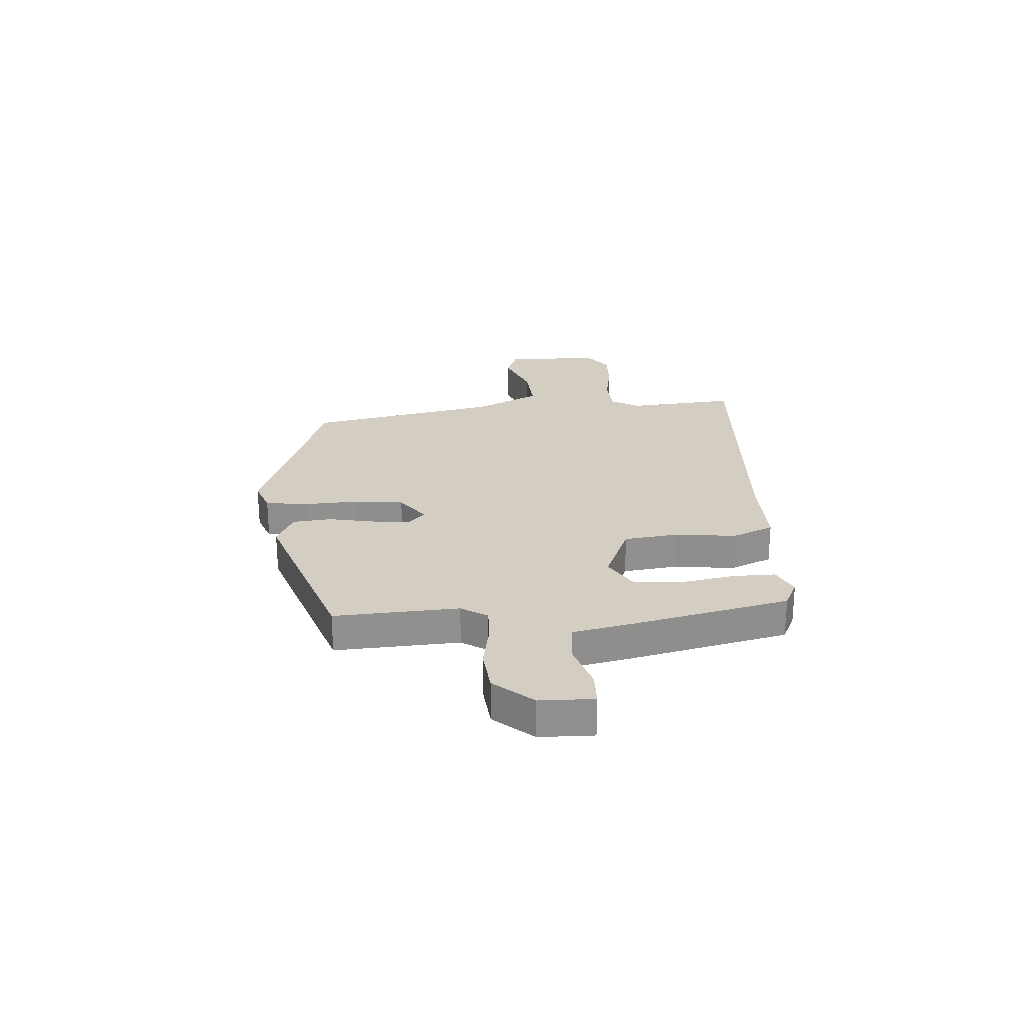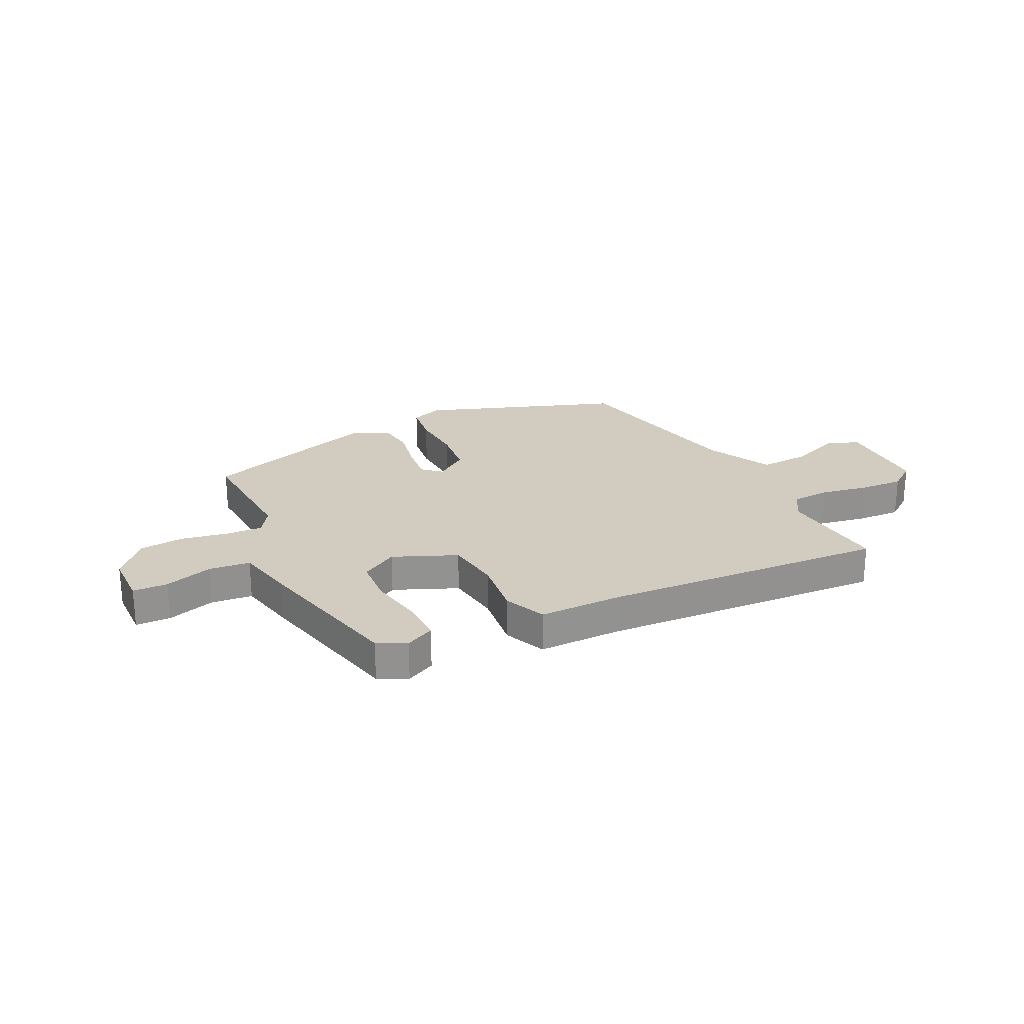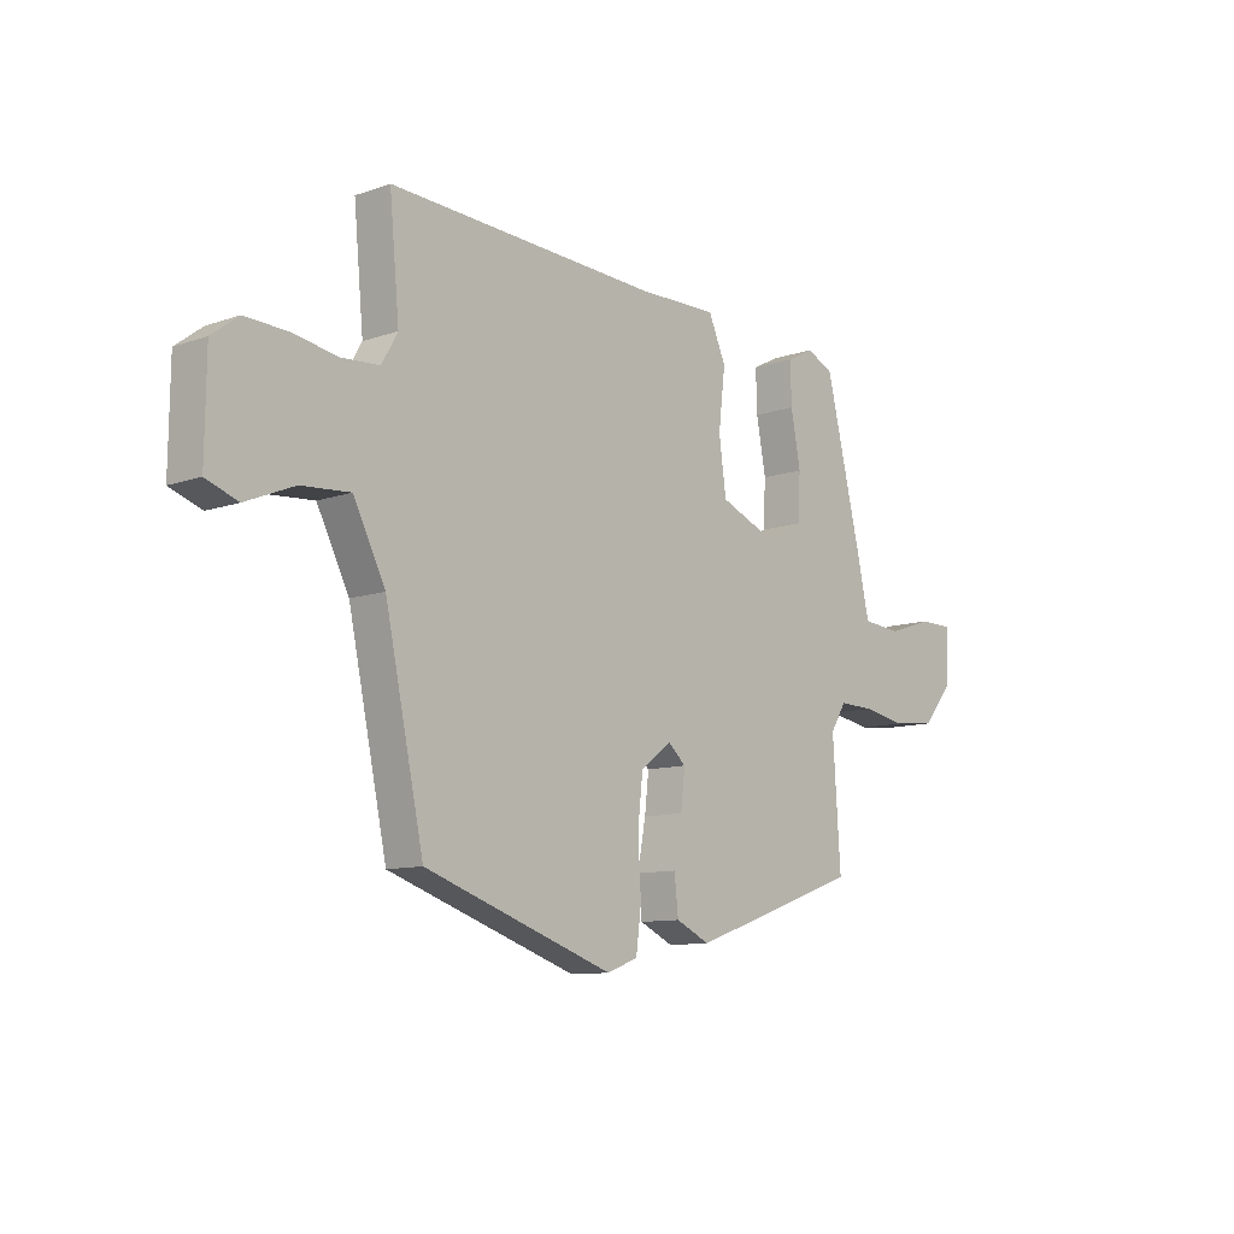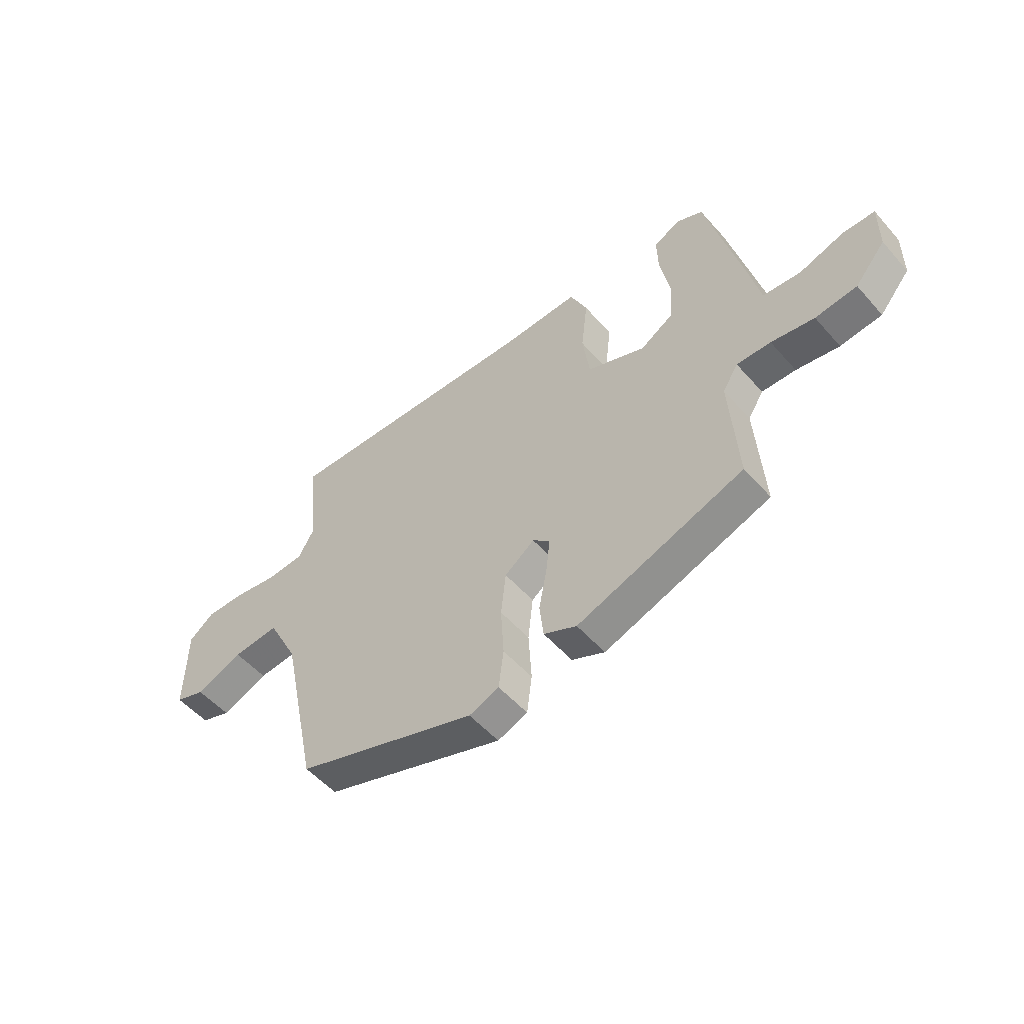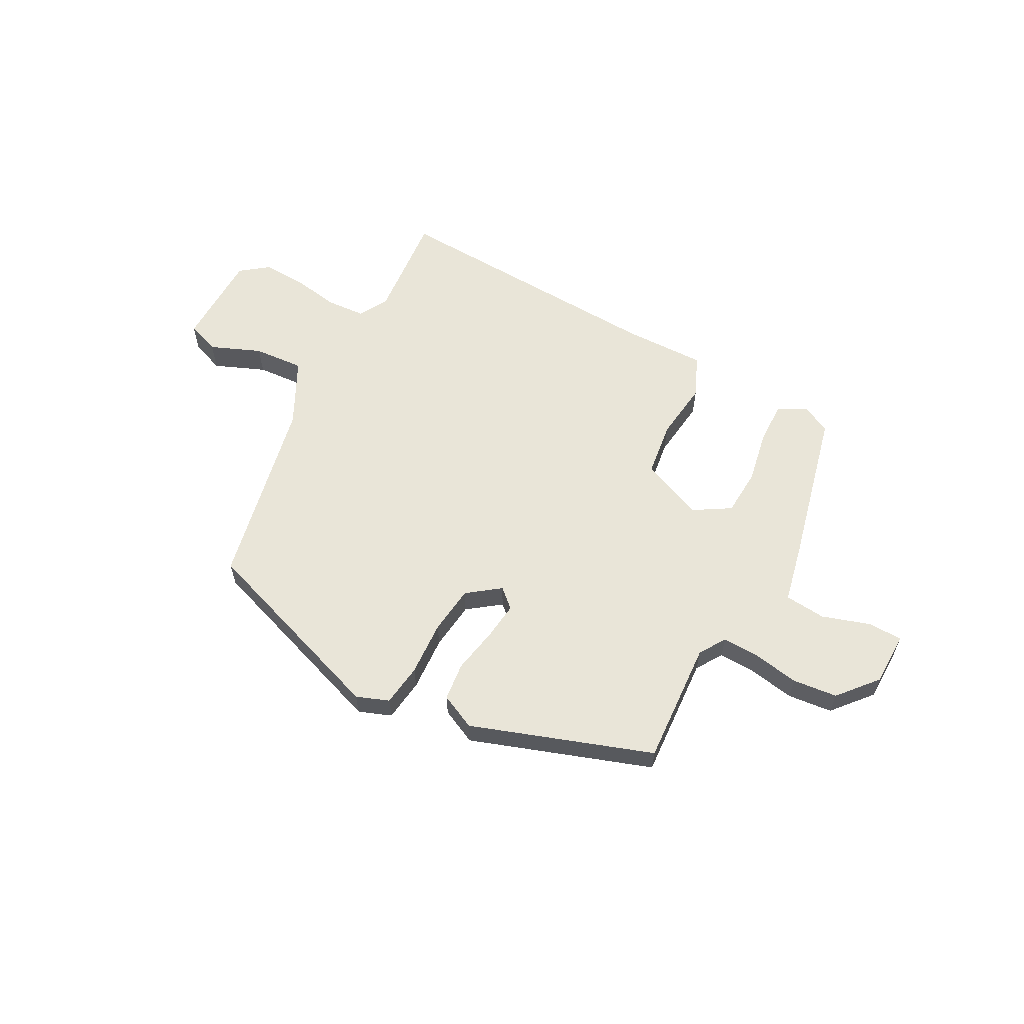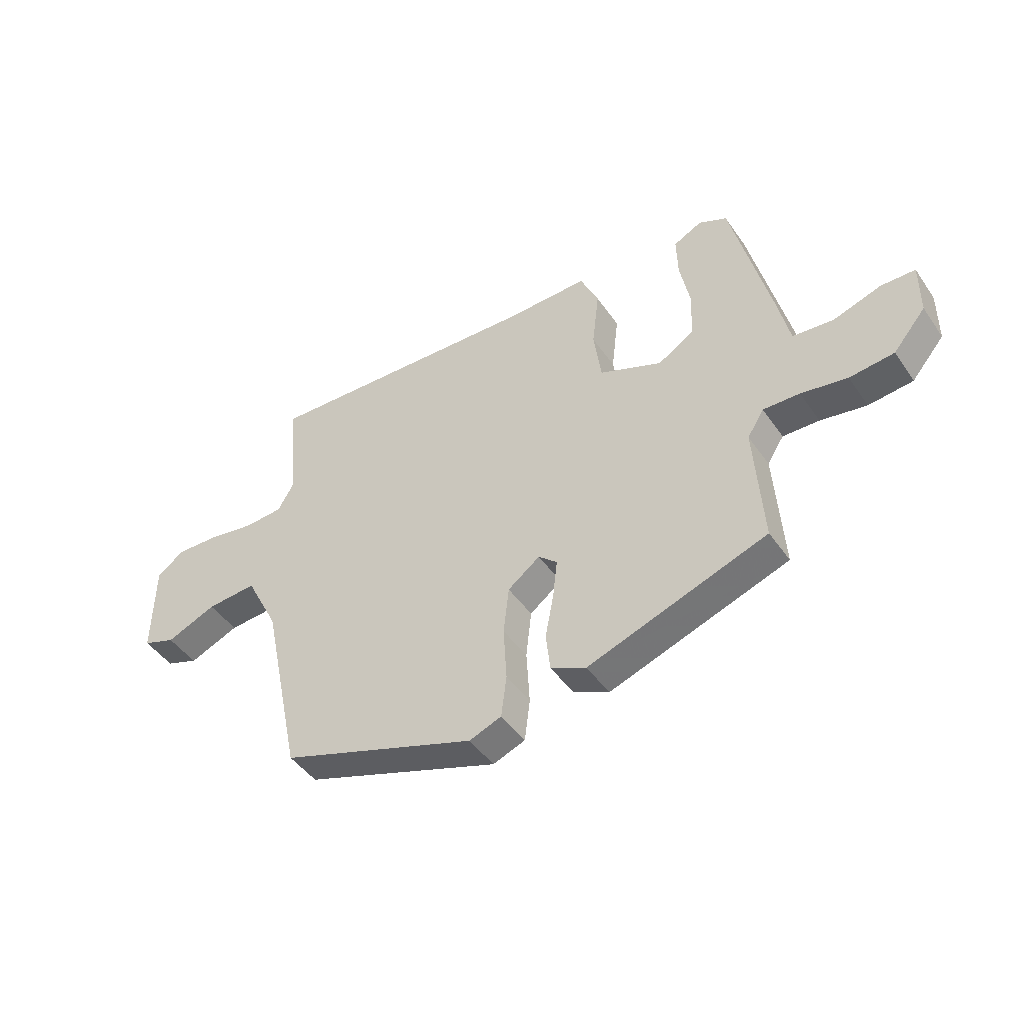
<metadata>
{"format":"obj","ext":"obj","renderer":"f3d","projection":"perspective","resolution":1024,"background":"white","views":[{"elev":24.9,"azim":-93.5,"up":"+Y"},{"elev":24.0,"azim":-25.6,"up":"+Y"},{"elev":-10.4,"azim":131.2,"up":"+Z"},{"elev":-53.2,"azim":-139.8,"up":"+Z"},{"elev":59.7,"azim":-151.6,"up":"+Y"},{"elev":-45.8,"azim":-147.3,"up":"+Z"}]}
</metadata>
<code>
v -0.46 0.07 0.489
v -0.407 0.07 0.514
v -0.354 0.07 0.487
v -0.356 0.07 0.408
v -0.375 0.07 0.308
v -0.37 0.07 0.221
v -0.303 0.07 0.18
v -0.186 0.07 0.228
v -0.172 0.07 0.33
v -0.185 0.07 0.441
v -0.151 0.07 0.518
v 0.003 0.07 0.515
v 0.53 0.07 0.539
v 0.511 0.07 0.337
v 0.542 0.07 0.283
v 0.614 0.07 0.278
v 0.703 0.07 0.293
v 0.784 0.07 0.296
v 0.835 0.07 0.257
v 0.837 0.07 0.078
v 0.776 0.07 0.056
v 0.682 0.07 0.095
v 0.588 0.07 0.102
v 0.526 0.07 -0.02
v 0.451 0.07 -0.374
v 0.085 0.07 -0.5
v 0.025 0.07 -0.477
v 0.015 0.07 -0.398
v 0.021 0.07 -0.296
v 0.011 0.07 -0.206
v -0.049 0.07 -0.161
v -0.084 0.07 -0.192
v -0.076 0.07 -0.263
v -0.06 0.07 -0.348
v -0.068 0.07 -0.419
v -0.134 0.07 -0.45
v -0.468 0.07 -0.333
v -0.453 0.07 -0.103
v -0.484 0.07 -0.054
v -0.552 0.07 -0.056
v -0.638 0.07 -0.071
v -0.721 0.07 -0.062
v -0.782 0.07 0.01
v -0.783 0.07 0.11
v -0.719 0.07 0.111
v -0.63 0.07 0.082
v -0.554 0.07 0.089
v -0.53 0.07 0.198
v -0.46 0 0.489
v -0.407 0 0.514
v -0.354 0 0.487
v -0.356 0 0.408
v -0.375 0 0.308
v -0.37 0 0.221
v -0.303 0 0.18
v -0.186 0 0.228
v -0.172 0 0.33
v -0.185 0 0.441
v -0.151 0 0.518
v 0.003 0 0.515
v 0.53 0 0.539
v 0.511 0 0.337
v 0.542 0 0.283
v 0.614 0 0.278
v 0.703 0 0.293
v 0.784 0 0.296
v 0.835 0 0.257
v 0.837 0 0.078
v 0.776 0 0.056
v 0.682 0 0.095
v 0.588 0 0.102
v 0.526 0 -0.02
v 0.451 0 -0.374
v 0.085 0 -0.5
v 0.025 0 -0.477
v 0.015 0 -0.398
v 0.021 0 -0.296
v 0.011 0 -0.206
v -0.049 0 -0.161
v -0.084 0 -0.192
v -0.076 0 -0.263
v -0.06 0 -0.348
v -0.068 0 -0.419
v -0.134 0 -0.45
v -0.468 0 -0.333
v -0.453 0 -0.103
v -0.484 0 -0.054
v -0.552 0 -0.056
v -0.638 0 -0.071
v -0.721 0 -0.062
v -0.782 0 0.01
v -0.783 0 0.11
v -0.719 0 0.111
v -0.63 0 0.082
v -0.554 0 0.089
v -0.53 0 0.198
f 3 4 5
f 2 3 5
f 1 2 5
f 48 1 5
f 47 48 5
f 44 45 46
f 43 44 46
f 42 43 46
f 41 42 46
f 40 41 46
f 39 40 46 47
f 47 5 6
f 39 47 6
f 38 39 6
f 38 6 7
f 37 38 7
f 36 37 7
f 35 36 7
f 34 35 7
f 33 34 7
f 27 28 29
f 26 27 29
f 25 26 29
f 24 25 29
f 23 24 29 30
f 20 21 22
f 19 20 22
f 18 19 22
f 17 18 22
f 16 17 22
f 15 16 22 23
f 23 30 31
f 15 23 31
f 14 15 31
f 9 10 11 12
f 14 31 32
f 13 14 32
f 12 13 32
f 9 12 32
f 8 9 32
f 7 8 32 33
f 53 52 51
f 53 51 50
f 53 50 49
f 53 49 96
f 53 96 95
f 94 93 92
f 94 92 91
f 94 91 90
f 94 90 89
f 94 89 88
f 95 94 88 87
f 54 53 95
f 54 95 87
f 54 87 86
f 55 54 86
f 55 86 85
f 55 85 84
f 55 84 83
f 55 83 82
f 55 82 81
f 77 76 75
f 77 75 74
f 77 74 73
f 77 73 72
f 78 77 72 71
f 70 69 68
f 70 68 67
f 70 67 66
f 70 66 65
f 70 65 64
f 71 70 64 63
f 79 78 71
f 79 71 63
f 79 63 62
f 60 59 58 57
f 80 79 62
f 80 62 61
f 80 61 60
f 80 60 57
f 80 57 56
f 81 80 56 55
f 1 49 50 2
f 2 50 51 3
f 3 51 52 4
f 4 52 53 5
f 5 53 54 6
f 6 54 55 7
f 7 55 56 8
f 8 56 57 9
f 9 57 58 10
f 10 58 59 11
f 11 59 60 12
f 12 60 61 13
f 13 61 62 14
f 14 62 63 15
f 15 63 64 16
f 16 64 65 17
f 17 65 66 18
f 18 66 67 19
f 19 67 68 20
f 20 68 69 21
f 21 69 70 22
f 22 70 71 23
f 23 71 72 24
f 24 72 73 25
f 25 73 74 26
f 26 74 75 27
f 27 75 76 28
f 28 76 77 29
f 29 77 78 30
f 30 78 79 31
f 31 79 80 32
f 32 80 81 33
f 33 81 82 34
f 34 82 83 35
f 35 83 84 36
f 36 84 85 37
f 37 85 86 38
f 38 86 87 39
f 39 87 88 40
f 40 88 89 41
f 41 89 90 42
f 42 90 91 43
f 43 91 92 44
f 44 92 93 45
f 45 93 94 46
f 46 94 95 47
f 47 95 96 48
f 48 96 49 1

</code>
